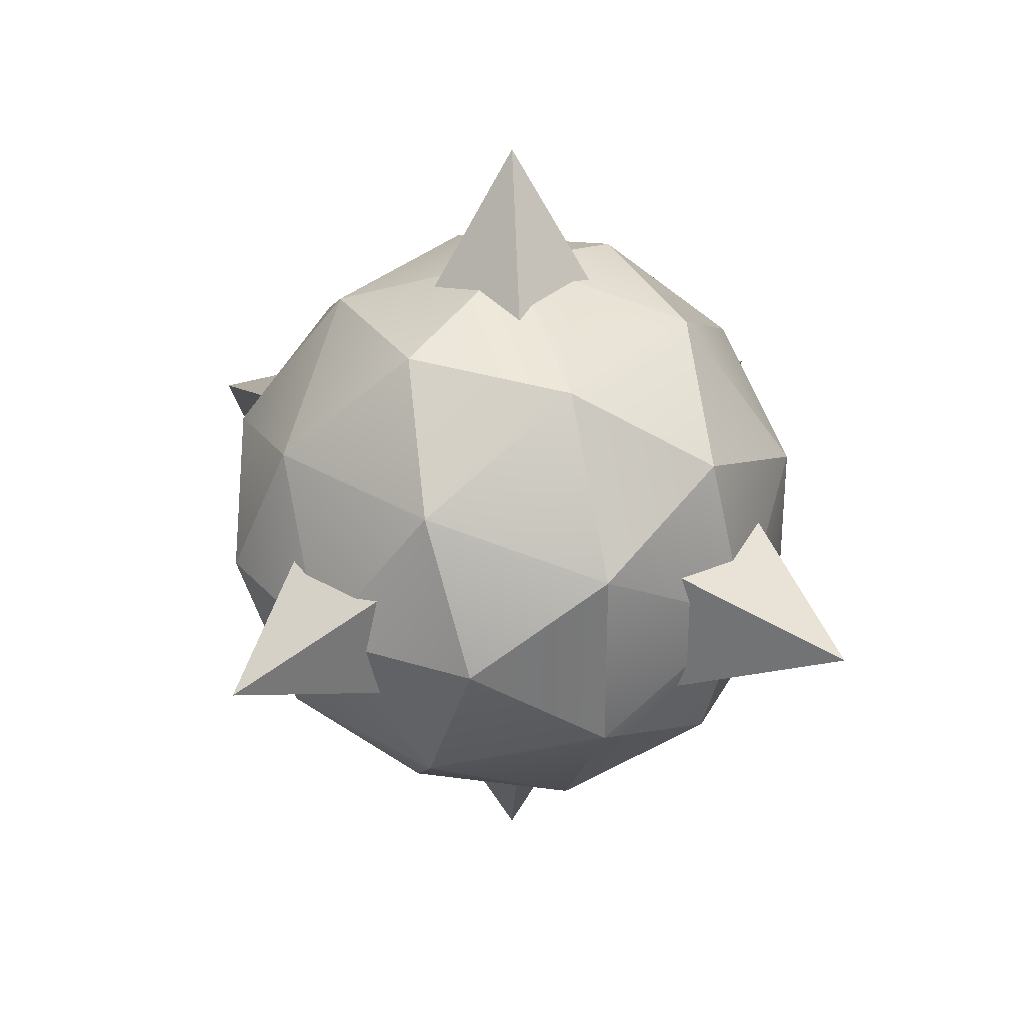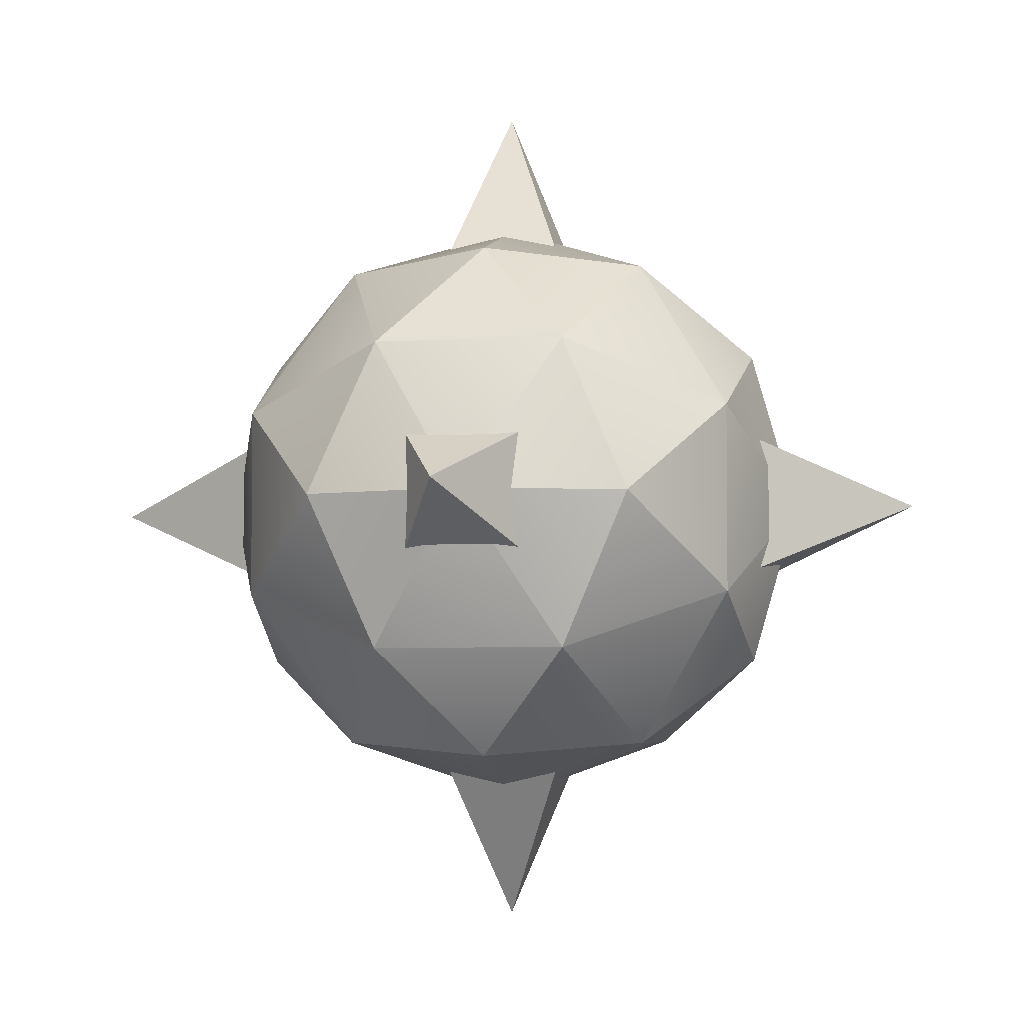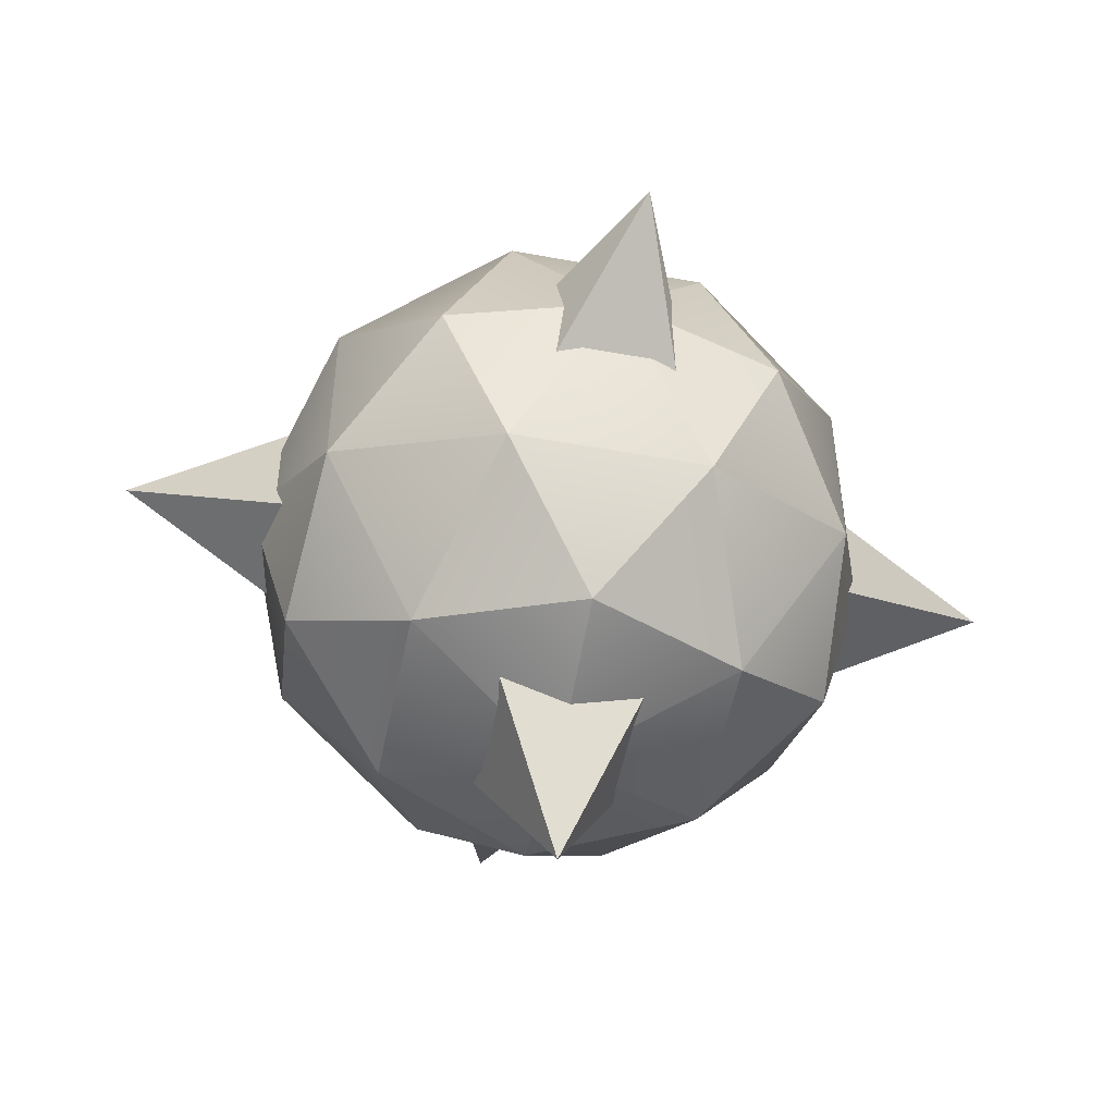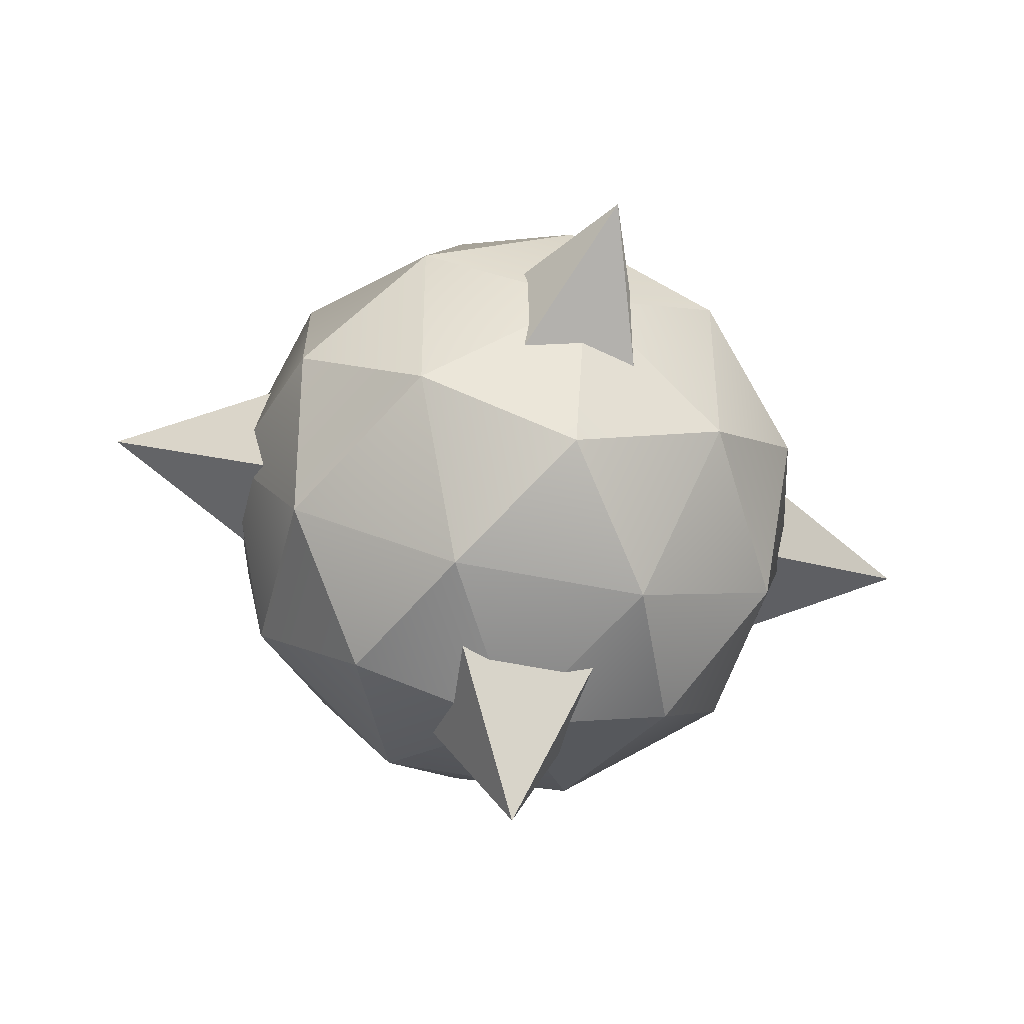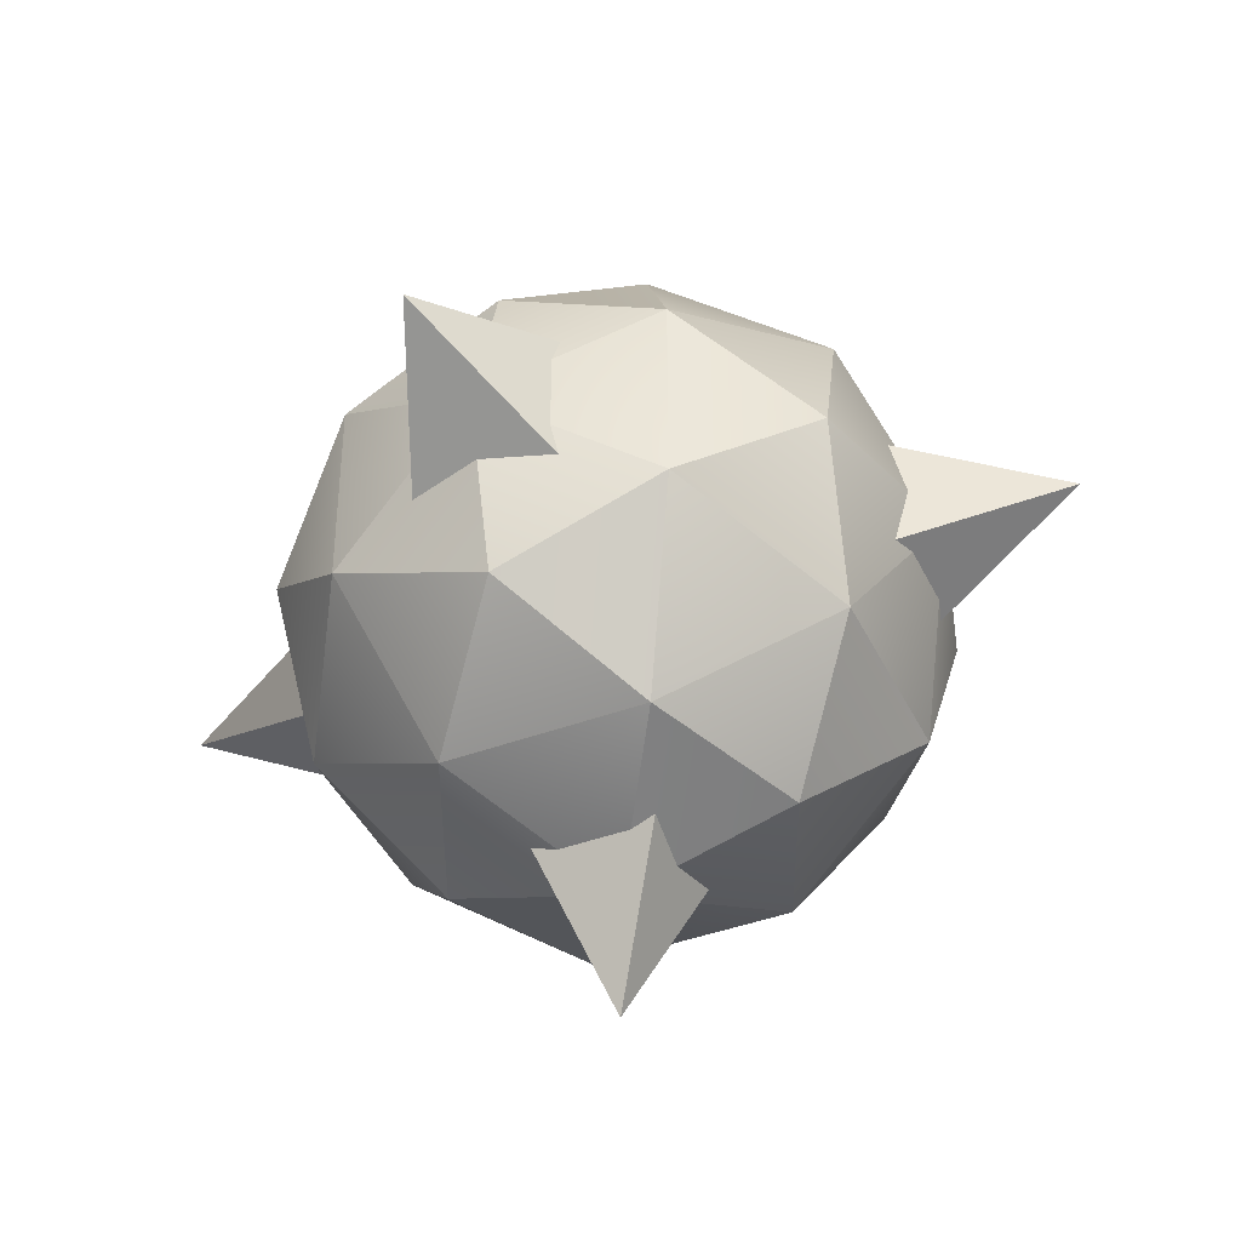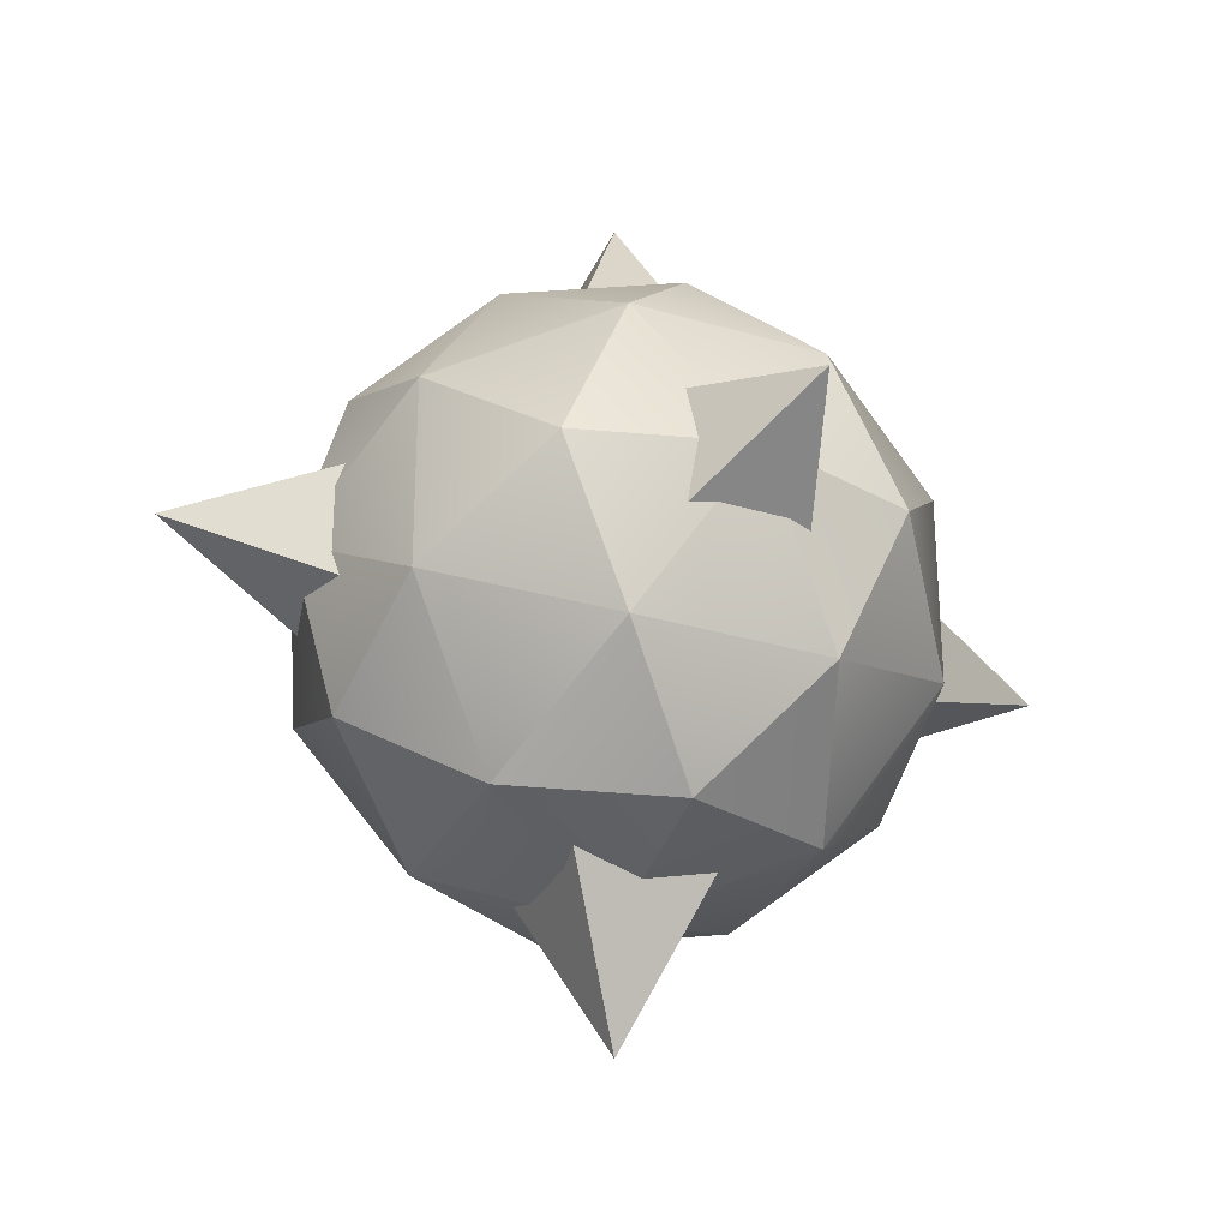
<metadata>
{"format":"obj","ext":"obj","renderer":"f3d","projection":"perspective","resolution":1024,"background":"white","views":[{"elev":32.8,"azim":129.5,"up":"+Z"},{"elev":-4.5,"azim":-79.8,"up":"+Z"},{"elev":-51.9,"azim":168.8,"up":"+Y"},{"elev":-46.0,"azim":76.1,"up":"+Y"},{"elev":-41.9,"azim":24.0,"up":"+Z"},{"elev":-30.3,"azim":156.5,"up":"+Y"}]}
</metadata>
<code>
v 0.3 0 0.3
v 0.3 0 -0.3
v -0.3 0 0.3
v -0.3 0 -0.3
v -1.12e-08 0.7 3.73e-09
f 3 2 1
f 2 3 4
f 3 5 4
f 5 3 1
f 5 2 4
f 1 2 5
v -1.083e-16 -0.7 3.73e-09
f 1 4 3
f 4 1 2
f 1 6 2
f 6 1 3
f 6 4 2
f 3 4 6
v 0.3 -0.3 -0.1
v 0.3 0.3 -0.1
v -0.3 -0.3 -0.1
v -0.3 0.3 -0.1
v -2.24e-08 -1.192e-07 0.7
f 9 8 7
f 8 9 10
f 9 11 10
f 11 9 7
f 11 8 10
f 7 8 11
v 0.3 0.3 0.1
v 0.3 -0.3 0.1
v -0.3 0.3 0.1
v -0.3 -0.3 0.1
v 1.083e-16 -1.192e-07 -0.7
f 14 13 12
f 13 14 15
f 14 16 15
f 16 14 12
f 16 13 15
f 12 13 16
v -0.1 -0.3 0.3
v -0.1 -0.3 -0.3
v -0.1 0.3 0.3
v -0.1 0.3 -0.3
v 0.7 -1.192e-07 -5.96e-08
f 19 18 17
f 18 19 20
f 19 21 20
f 21 19 17
f 21 18 20
f 17 18 21
v 0.1 0.3 0.3
v 0.1 0.3 -0.3
v 0.1 -0.3 0.3
v 0.1 -0.3 -0.3
v -0.7 -1.192e-07 -2.166e-16
f 24 23 22
f 23 24 25
f 24 26 25
f 26 24 22
f 26 23 25
f 22 23 26
v 0.4253 0.2629 2.888e-15
v 0.5 0 2.888e-15
v 0.4045 0.1545 0.25
v 0.1545 0.25 -0.4045
v 0.4045 0.1545 -0.25
v 0.25 0.4045 -0.1545
v 1.083e-15 0.4253 -0.2629
v 0.2629 0 0.4253
v 0.1545 0.25 0.4045
v -0.25 -0.4045 0.1545
v -0.25 -0.4045 -0.1545
v -0.4253 -0.2629 2.888e-15
v 0.25 0.4045 0.1545
v 1.083e-15 0.5 2.888e-15
v 0.1545 -0.25 0.4045
v 0.25 -0.4045 0.1545
v 1.083e-15 -0.4253 0.2629
v 0.1545 -0.25 -0.4045
v 0.4045 -0.1545 -0.25
v 0.2629 0 -0.4253
v 1.083e-15 -0.4253 -0.2629
v -0.1545 -0.25 -0.4045
v 1.083e-15 0 0.5
v -0.1545 -0.25 0.4045
v -0.2629 0 0.4253
v -0.25 0.4045 -0.1545
v -0.25 0.4045 0.1545
v -0.4253 0.2629 2.888e-15
v -0.2629 0 -0.4253
v 1.083e-15 0 -0.5
v -0.5 0 2.888e-15
v -0.4045 0.1545 0.25
v 0.25 -0.4045 -0.1545
v 1.083e-15 -0.5 2.888e-15
v 0.4253 -0.2629 2.888e-15
v 0.4045 -0.1545 0.25
v -0.4045 -0.1545 -0.25
v -0.4045 0.1545 -0.25
v -0.4045 -0.1545 0.25
v -0.1545 0.25 -0.4045
v 1.083e-15 0.4253 0.2629
v -0.1545 0.25 0.4045
f 29 28 27
f 32 31 30
f 33 32 30
f 35 34 29
f 38 37 36
f 40 39 32
f 43 42 41
f 46 45 44
f 37 48 47
f 51 50 49
f 54 53 52
f 56 48 55
f 58 54 57
f 58 53 54
f 60 59 42
f 28 45 31
f 62 42 61
f 56 44 48
f 64 55 63
f 63 48 37
f 44 47 48
f 35 49 34
f 47 59 60
f 57 64 63
f 65 38 36
f 62 61 28
f 46 44 56
f 34 41 62
f 49 50 41
f 65 36 50
f 54 64 57
f 58 57 65
f 36 43 50
f 57 63 38
f 59 61 42
f 33 30 66
f 52 33 66
f 28 31 27
f 61 45 28
f 53 68 67
f 66 56 55
f 50 43 41
f 52 40 33
f 68 58 51
f 34 62 29
f 37 60 36
f 65 57 38
f 68 51 49
f 54 52 64
f 67 39 40
f 45 46 31
f 60 42 43
f 53 58 68
f 40 32 33
f 45 59 44
f 38 63 37
f 27 31 32
f 49 41 34
f 37 47 60
f 47 44 59
f 30 46 56
f 51 58 65
f 39 35 29
f 53 67 40
f 62 28 29
f 62 41 42
f 66 55 64
f 68 49 35
f 39 27 32
f 53 40 52
f 67 35 39
f 55 48 63
f 61 59 45
f 36 60 43
f 30 56 66
f 52 66 64
f 51 65 50
f 29 27 39
f 67 68 35
f 30 31 46

</code>
